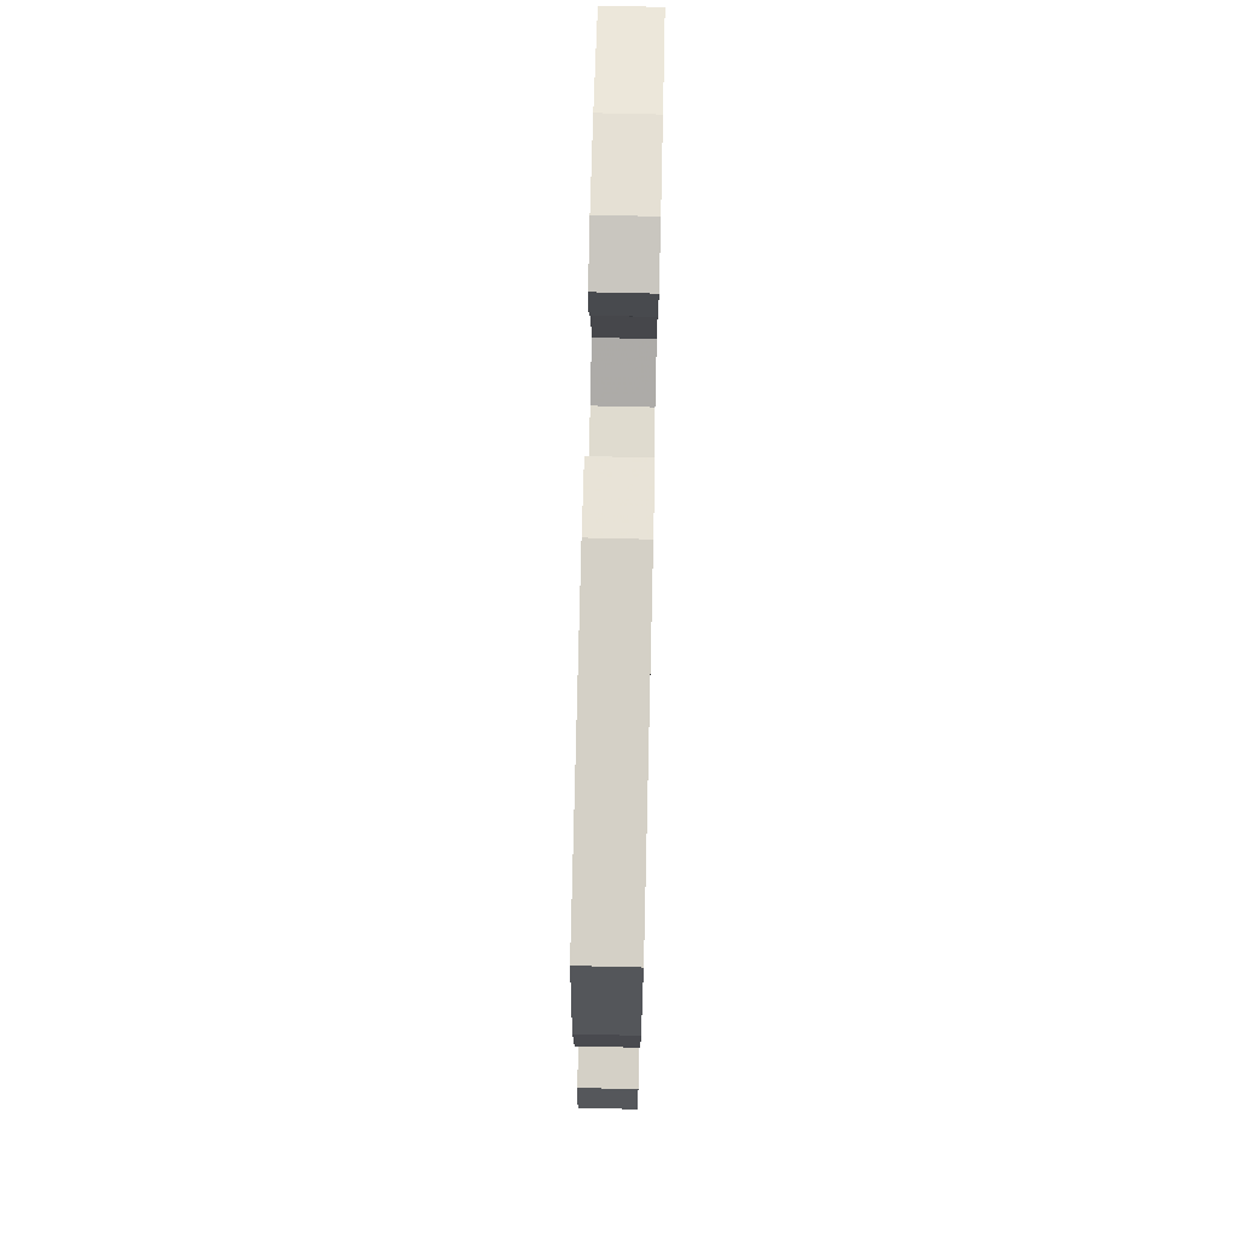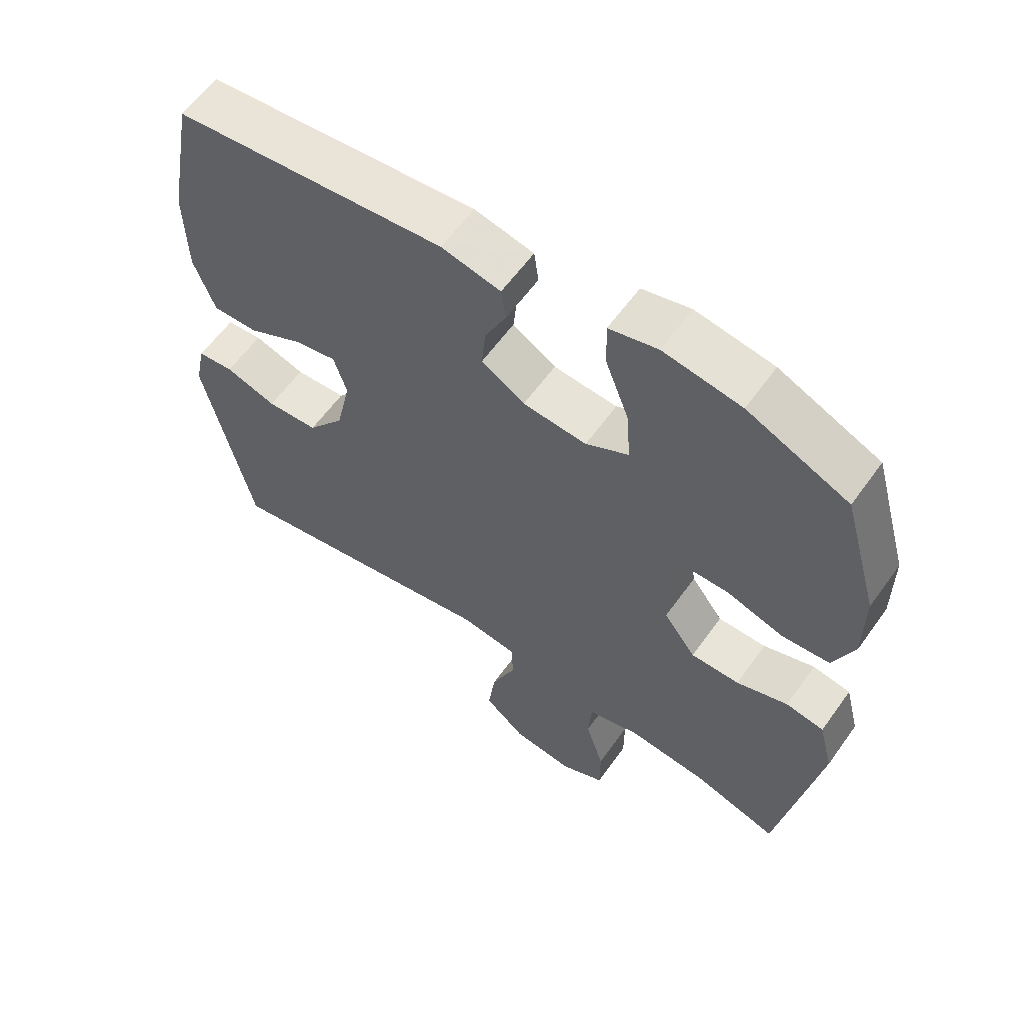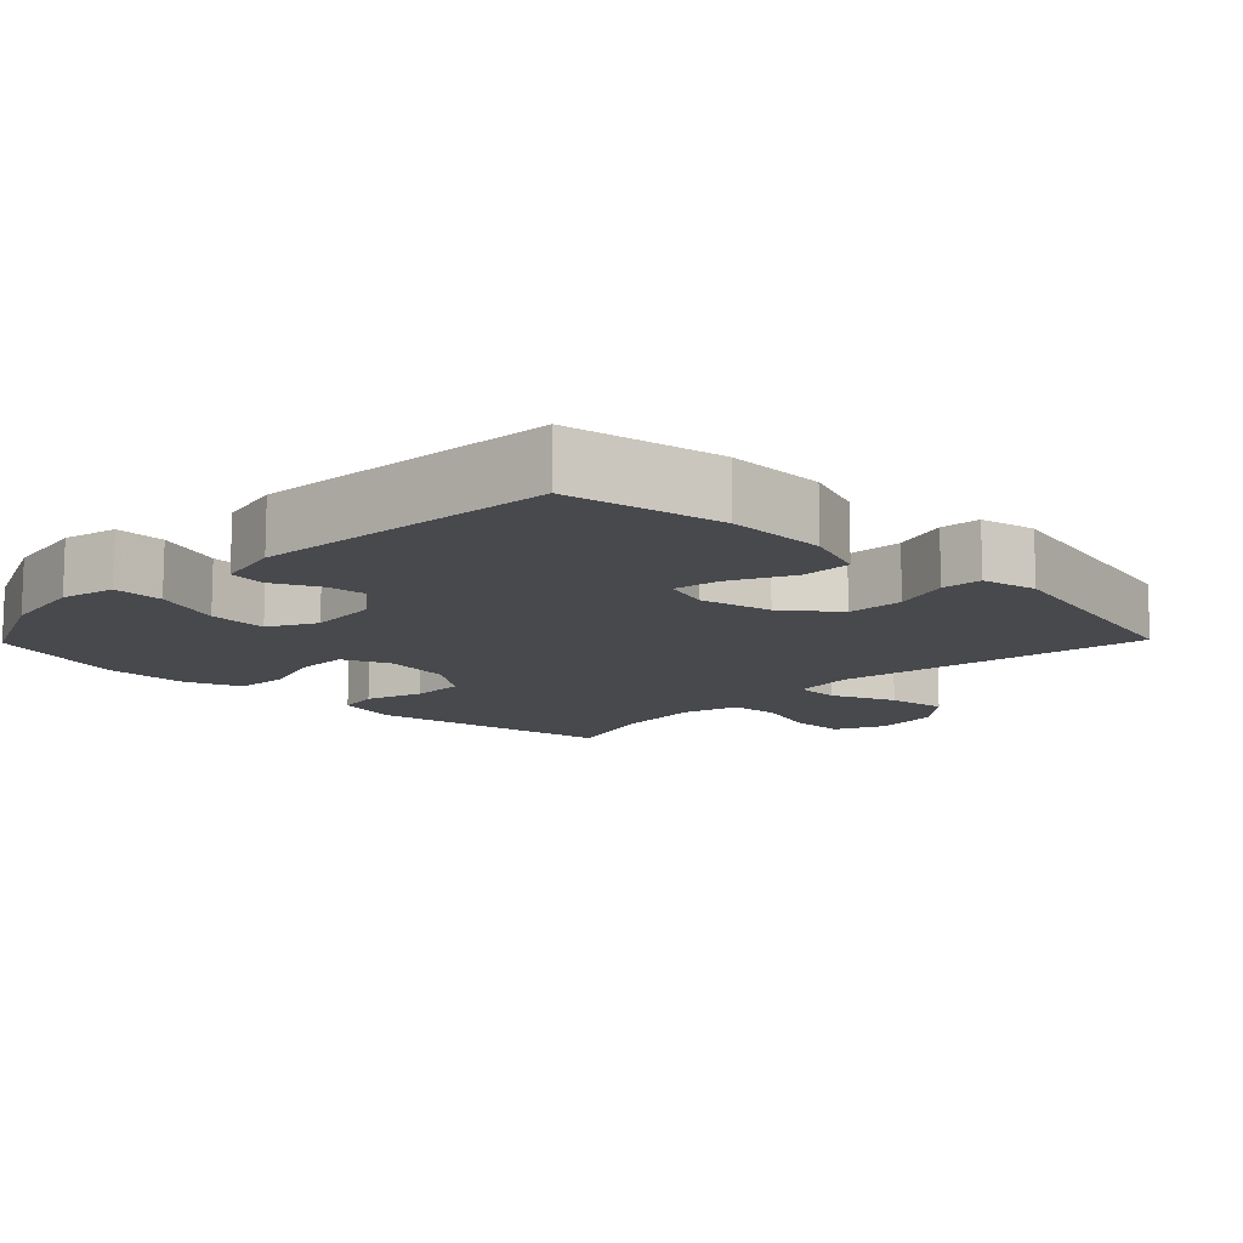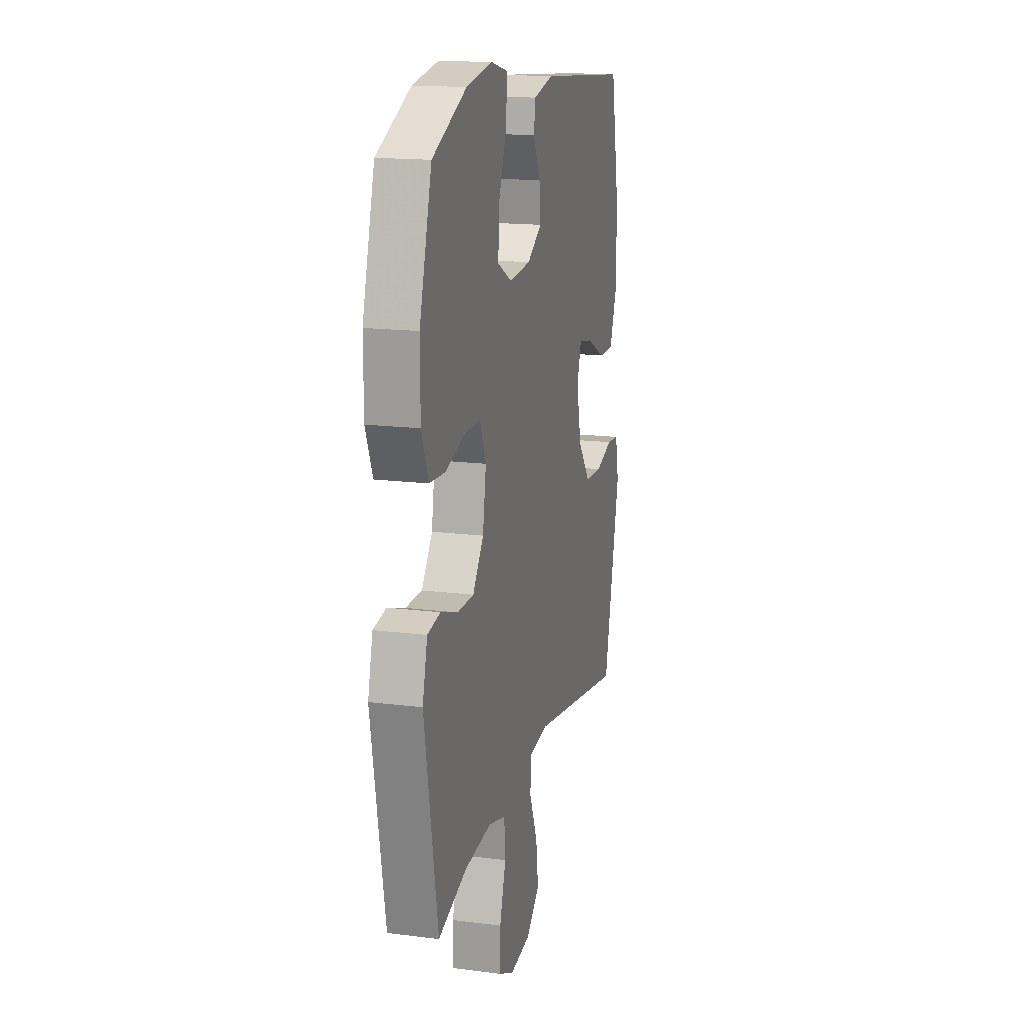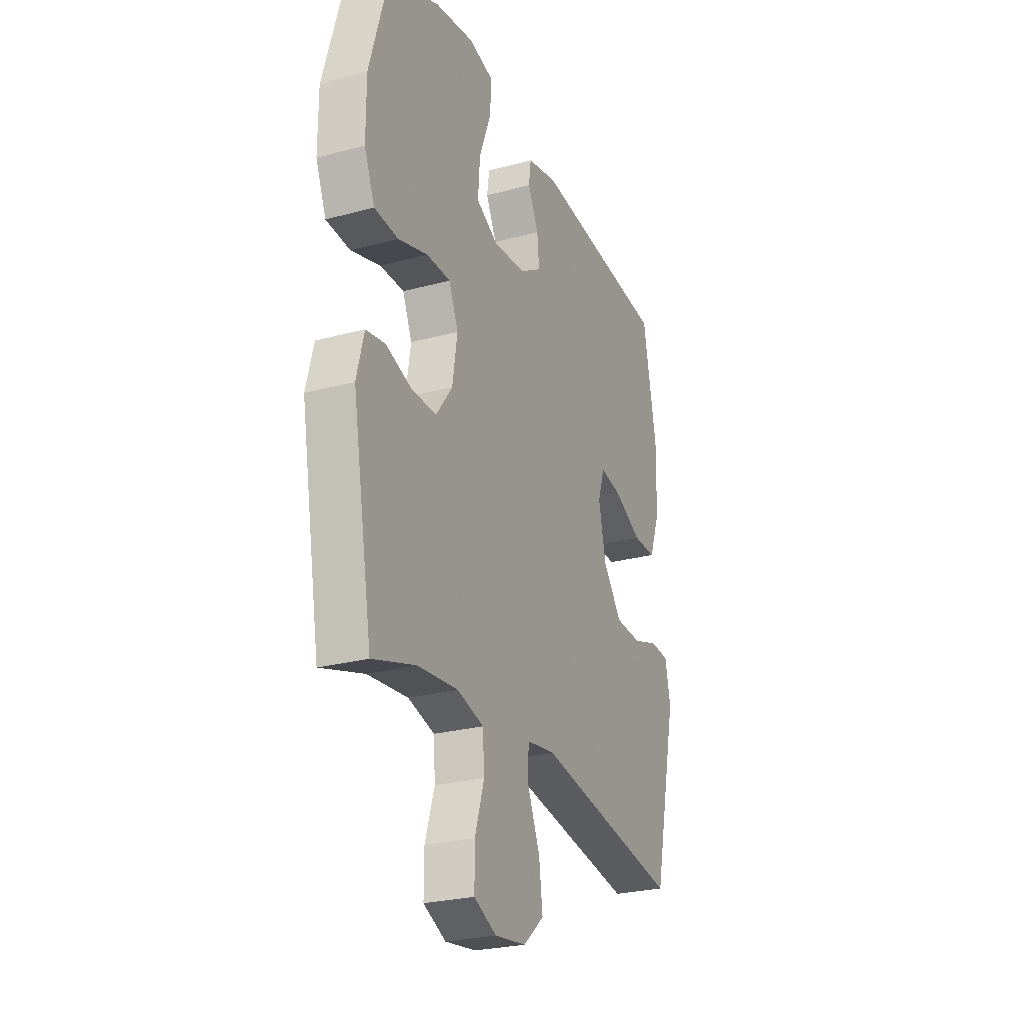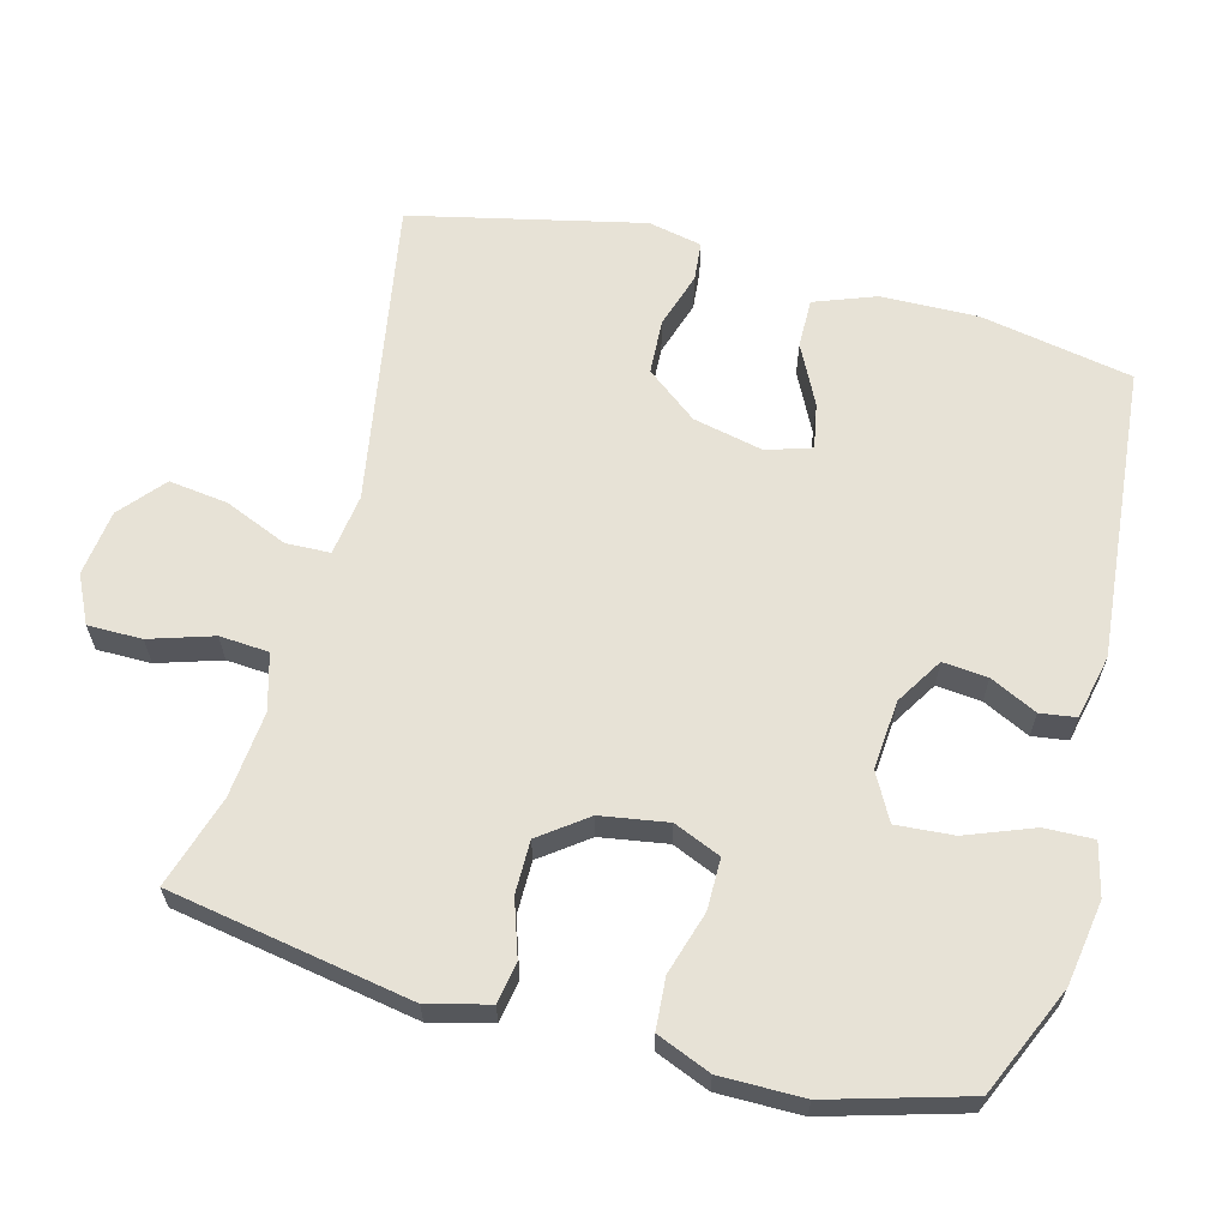
<metadata>
{"format":"obj","ext":"obj","renderer":"f3d","projection":"perspective","resolution":1024,"background":"white","views":[{"elev":75.1,"azim":91.4,"up":"+Z"},{"elev":60.0,"azim":-144.6,"up":"+Z"},{"elev":-12.2,"azim":45.8,"up":"+Y"},{"elev":16.4,"azim":-75.4,"up":"+Z"},{"elev":-26.0,"azim":-66.8,"up":"+Z"},{"elev":63.4,"azim":-75.2,"up":"+Y"}]}
</metadata>
<code>
v -0.5 0.07 -0.5
v -0.56 0.07 -0.159
v -0.538 0.07 -0.073
v -0.48 0.07 -0.063
v -0.402 0.07 -0.089
v -0.328 0.07 -0.089
v -0.279 0.07 -0.023
v -0.264 0.07 0.071
v -0.292 0.07 0.137
v -0.364 0.07 0.137
v -0.452 0.07 0.11
v -0.524 0.07 0.115
v -0.555 0.07 0.191
v -0.555 0.07 0.308
v -0.5 0.07 0.5
v -0.347 0.07 0.568
v -0.229 0.07 0.587
v -0.155 0.07 0.569
v -0.157 0.07 0.5
v -0.193 0.07 0.406
v -0.199 0.07 0.325
v -0.134 0.07 0.29
v -0.037 0.07 0.298
v 0.029 0.07 0.339
v 0.023 0.07 0.402
v -0.009 0.07 0.468
v -0.002 0.07 0.518
v 0.088 0.07 0.538
v 0.5 0.07 0.5
v 0.54 0.07 0.287
v 0.537 0.07 0.15
v 0.505 0.07 0.064
v 0.436 0.07 0.065
v 0.352 0.07 0.107
v 0.288 0.07 0.119
v 0.268 0.07 0.056
v 0.29 0.07 -0.043
v 0.346 0.07 -0.115
v 0.424 0.07 -0.119
v 0.502 0.07 -0.094
v 0.557 0.07 -0.099
v 0.573 0.07 -0.175
v 0.5 0.07 -0.5
v 0.068 0.07 -0.426
v -0.018 0.07 -0.438
v -0.02 0.07 -0.5
v 0.017 0.07 -0.588
v 0.028 0.07 -0.671
v -0.034 0.07 -0.724
v -0.127 0.07 -0.736
v -0.194 0.07 -0.704
v -0.194 0.07 -0.628
v -0.166 0.07 -0.539
v -0.171 0.07 -0.47
v -0.25 0.07 -0.448
v -0.371 0.07 -0.46
v -0.5 0 -0.5
v -0.56 0 -0.159
v -0.538 0 -0.073
v -0.48 0 -0.063
v -0.402 0 -0.089
v -0.328 0 -0.089
v -0.279 0 -0.023
v -0.264 0 0.071
v -0.292 0 0.137
v -0.364 0 0.137
v -0.452 0 0.11
v -0.524 0 0.115
v -0.555 0 0.191
v -0.555 0 0.308
v -0.5 0 0.5
v -0.347 0 0.568
v -0.229 0 0.587
v -0.155 0 0.569
v -0.157 0 0.5
v -0.193 0 0.406
v -0.199 0 0.325
v -0.134 0 0.29
v -0.037 0 0.298
v 0.029 0 0.339
v 0.023 0 0.402
v -0.009 0 0.468
v -0.002 0 0.518
v 0.088 0 0.538
v 0.5 0 0.5
v 0.54 0 0.287
v 0.537 0 0.15
v 0.505 0 0.064
v 0.436 0 0.065
v 0.352 0 0.107
v 0.288 0 0.119
v 0.268 0 0.056
v 0.29 0 -0.043
v 0.346 0 -0.115
v 0.424 0 -0.119
v 0.502 0 -0.094
v 0.557 0 -0.099
v 0.573 0 -0.175
v 0.5 0 -0.5
v 0.068 0 -0.426
v -0.018 0 -0.438
v -0.02 0 -0.5
v 0.017 0 -0.588
v 0.028 0 -0.671
v -0.034 0 -0.724
v -0.127 0 -0.736
v -0.194 0 -0.704
v -0.194 0 -0.628
v -0.166 0 -0.539
v -0.171 0 -0.47
v -0.25 0 -0.448
v -0.371 0 -0.46
f 51 52 53
f 50 51 53
f 49 50 53
f 48 49 53
f 47 48 53
f 46 47 53
f 45 46 53 54
f 42 43 44
f 41 42 44
f 40 41 44
f 39 40 44
f 38 39 44 45
f 45 54 55
f 38 45 55
f 37 38 55
f 32 33 34
f 31 32 34
f 30 31 34
f 29 30 34
f 28 29 34
f 27 28 34
f 26 27 34
f 25 26 34
f 24 25 34 35
f 23 24 35 36
f 18 19 20
f 17 18 20
f 16 17 20
f 15 16 20
f 14 15 20
f 13 14 20
f 12 13 20
f 11 12 20
f 10 11 20
f 9 10 20 21
f 8 9 21 22
f 3 4 5
f 2 3 5
f 1 2 5
f 56 1 5
f 56 5 6
f 55 56 6 7
f 36 37 55
f 23 36 55
f 22 23 55
f 8 22 55
f 7 8 55
f 109 108 107
f 109 107 106
f 109 106 105
f 109 105 104
f 109 104 103
f 109 103 102
f 110 109 102 101
f 100 99 98
f 100 98 97
f 100 97 96
f 100 96 95
f 101 100 95 94
f 111 110 101
f 111 101 94
f 111 94 93
f 90 89 88
f 90 88 87
f 90 87 86
f 90 86 85
f 90 85 84
f 90 84 83
f 90 83 82
f 90 82 81
f 91 90 81 80
f 92 91 80 79
f 76 75 74
f 76 74 73
f 76 73 72
f 76 72 71
f 76 71 70
f 76 70 69
f 76 69 68
f 76 68 67
f 76 67 66
f 77 76 66 65
f 78 77 65 64
f 61 60 59
f 61 59 58
f 61 58 57
f 61 57 112
f 62 61 112
f 63 62 112 111
f 111 93 92
f 111 92 79
f 111 79 78
f 111 78 64
f 111 64 63
f 1 57 58 2
f 2 58 59 3
f 3 59 60 4
f 4 60 61 5
f 5 61 62 6
f 6 62 63 7
f 7 63 64 8
f 8 64 65 9
f 9 65 66 10
f 10 66 67 11
f 11 67 68 12
f 12 68 69 13
f 13 69 70 14
f 14 70 71 15
f 15 71 72 16
f 16 72 73 17
f 17 73 74 18
f 18 74 75 19
f 19 75 76 20
f 20 76 77 21
f 21 77 78 22
f 22 78 79 23
f 23 79 80 24
f 24 80 81 25
f 25 81 82 26
f 26 82 83 27
f 27 83 84 28
f 28 84 85 29
f 29 85 86 30
f 30 86 87 31
f 31 87 88 32
f 32 88 89 33
f 33 89 90 34
f 34 90 91 35
f 35 91 92 36
f 36 92 93 37
f 37 93 94 38
f 38 94 95 39
f 39 95 96 40
f 40 96 97 41
f 41 97 98 42
f 42 98 99 43
f 43 99 100 44
f 44 100 101 45
f 45 101 102 46
f 46 102 103 47
f 47 103 104 48
f 48 104 105 49
f 49 105 106 50
f 50 106 107 51
f 51 107 108 52
f 52 108 109 53
f 53 109 110 54
f 54 110 111 55
f 55 111 112 56
f 56 112 57 1

</code>
